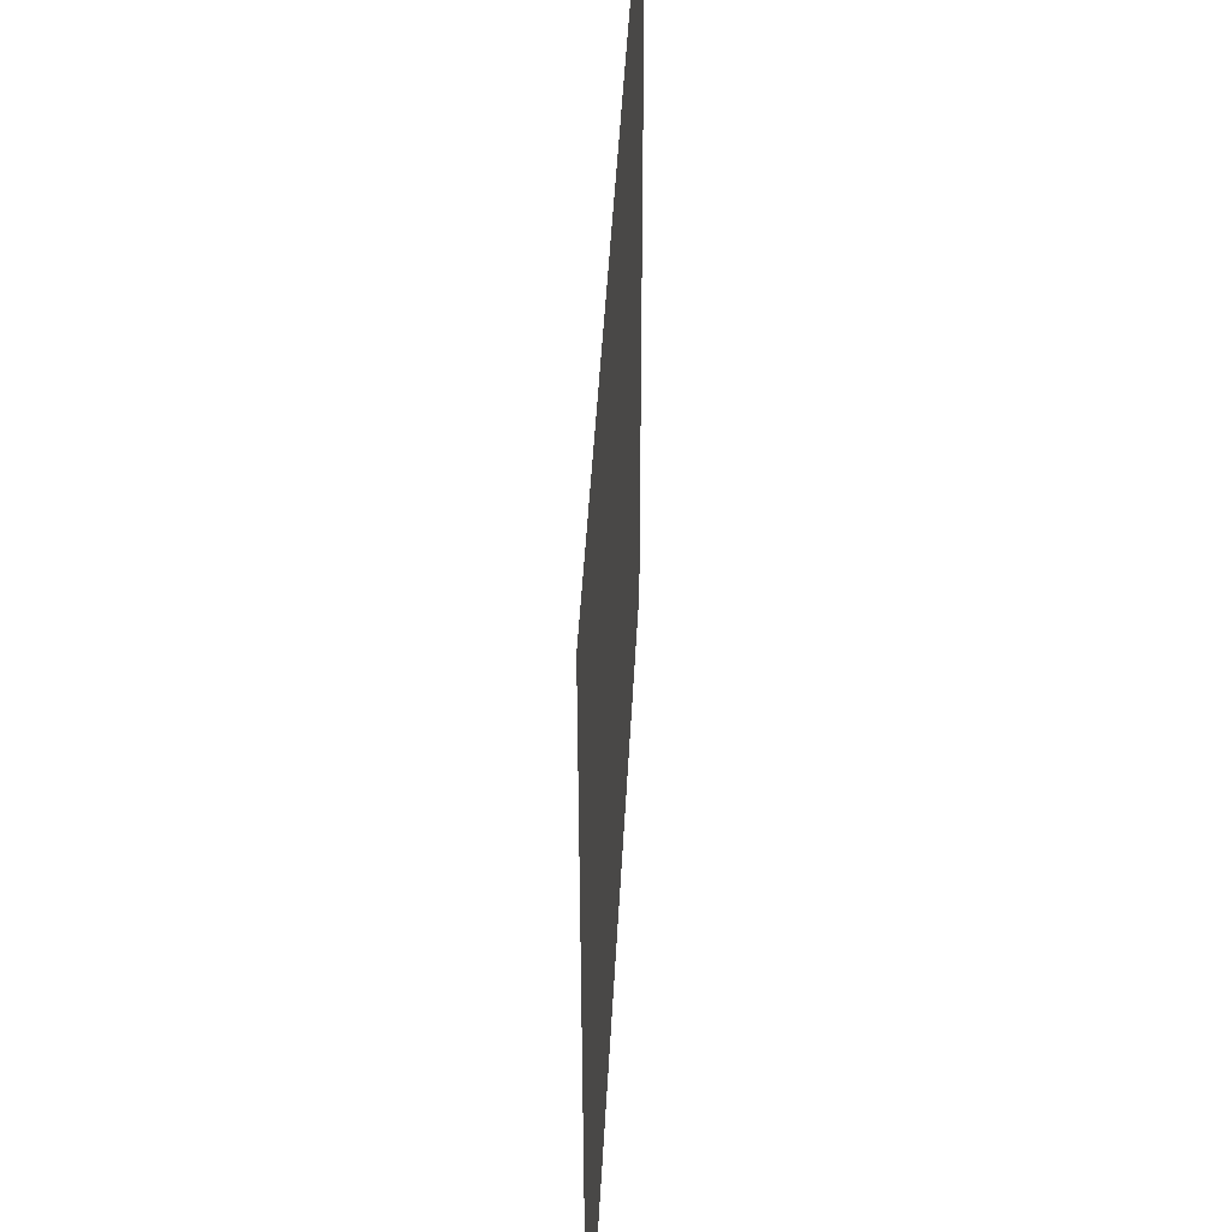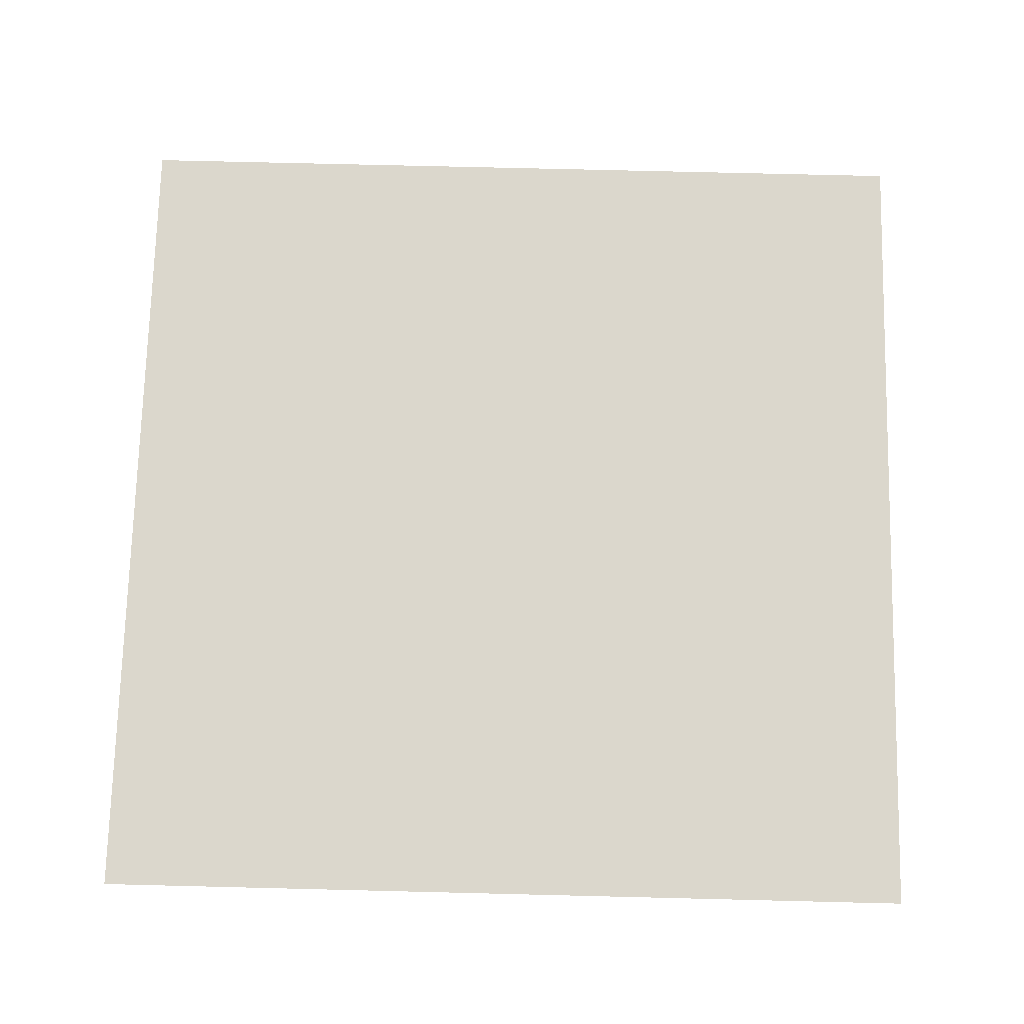
<metadata>
{"format":"obj","ext":"obj","renderer":"f3d","projection":"perspective","resolution":1024,"background":"white","views":[{"elev":47.1,"azim":93.0,"up":"+Y"},{"elev":73.4,"azim":1.4,"up":"+Z"}]}
</metadata>
<code>
v 0 -8 0
v -8 -8 0
v -8 0 0
v 0 0 0
v -8 -8 0
v -16 -8 0
v -16 0 0
v -8 0 0
v -16 -8 0
v -24 -8 0
v -24 0 0
v -16 0 0
v -24 -8 0
v -32 -8 0
v -32 0 0
v -24 0 0
v -32 -8 0
v -40 -8 0
v -40 0 0
v -32 0 0
v -40 -8 0
v -48 -8 0
v -48 0 0
v -40 0 0
v -48 -8 0
v -56 -8 0
v -56 0 0
v -48 0 0
v -56 -8 0
v -64 -8 0
v -64 0 0
v -56 0 0
v -64 -8 0
v -72 -8 0
v -72 0 0
v -64 0 0
v -72 -8 0
v -80 -8 0
v -80 0 0
v -72 0 0
v -80 -8 0
v -88 -8 0
v -88 0 0
v -80 0 0
v -88 -8 0
v -96 -8 0
v -96 0 0
v -88 0 0
v -96 -8 0
v -104 -8 0
v -104 0 0
v -96 0 0
v -104 -8 0
v -112 -8 0
v -112 0 0
v -104 0 0
v -112 -8 0
v -120 -8 0
v -120 0 0
v -112 0 0
v -120 -8 0
v -128 -8 0
v -128 0 0
v -120 0 0
v 0 -16 0
v -8 -16 0
v -8 -8 0
v 0 -8 0
v -8 -16 0
v -16 -16 0
v -16 -8 0
v -8 -8 0
v -16 -16 0
v -24 -16 0
v -24 -8 0
v -16 -8 0
v -24 -16 0
v -32 -16 0
v -32 -8 0
v -24 -8 0
v -32 -16 0
v -40 -16 0
v -40 -8 0
v -32 -8 0
v -40 -16 0
v -48 -16 0
v -48 -8 0
v -40 -8 0
v -48 -16 0
v -56 -16 0
v -56 -8 0
v -48 -8 0
v -56 -16 0
v -64 -16 0
v -64 -8 0
v -56 -8 0
v -64 -16 0
v -72 -16 0
v -72 -8 0
v -64 -8 0
v -72 -16 0
v -80 -16 0
v -80 -8 0
v -72 -8 0
v -80 -16 0
v -88 -16 0
v -88 -8 0
v -80 -8 0
v -88 -16 0
v -96 -16 0
v -96 -8 0
v -88 -8 0
v -96 -16 0
v -104 -16 0
v -104 -8 0
v -96 -8 0
v -104 -16 0
v -112 -16 0
v -112 -8 0
v -104 -8 0
v -112 -16 0
v -120 -16 0
v -120 -8 0
v -112 -8 0
v -120 -16 0
v -128 -16 0
v -128 -8 0
v -120 -8 0
v 0 -24 0
v -8 -24 0
v -8 -16 0
v 0 -16 0
v -8 -24 0
v -16 -24 0
v -16 -16 0
v -8 -16 0
v -16 -24 0
v -24 -24 0
v -24 -16 0
v -16 -16 0
v -24 -24 0
v -32 -24 0
v -32 -16 0
v -24 -16 0
v -32 -24 0
v -40 -24 0
v -40 -16 0
v -32 -16 0
v -40 -24 0
v -48 -24 0
v -48 -16 0
v -40 -16 0
v -48 -24 0
v -56 -24 0
v -56 -16 0
v -48 -16 0
v -56 -24 0
v -64 -24 0
v -64 -16 0
v -56 -16 0
v -64 -24 0
v -72 -24 0
v -72 -16 0
v -64 -16 0
v -72 -24 0
v -80 -24 0
v -80 -16 0
v -72 -16 0
v -80 -24 0
v -88 -24 0
v -88 -16 0
v -80 -16 0
v -88 -24 0
v -96 -24 0
v -96 -16 0
v -88 -16 0
v -96 -24 0
v -104 -24 0
v -104 -16 0
v -96 -16 0
v -104 -24 0
v -112 -24 0
v -112 -16 0
v -104 -16 0
v -112 -24 0
v -120 -24 0
v -120 -16 0
v -112 -16 0
v -120 -24 0
v -128 -24 0
v -128 -16 0
v -120 -16 0
v 0 -32 0
v -8 -32 0
v -8 -24 0
v 0 -24 0
v -8 -32 0
v -16 -32 0
v -16 -24 0
v -8 -24 0
v -16 -32 0
v -24 -32 0
v -24 -24 0
v -16 -24 0
v -24 -32 0
v -32 -32 0
v -32 -24 0
v -24 -24 0
v -32 -32 0
v -40 -32 0
v -40 -24 0
v -32 -24 0
v -40 -32 0
v -48 -32 0
v -48 -24 0
v -40 -24 0
v -48 -32 0
v -56 -32 0
v -56 -24 0
v -48 -24 0
v -56 -32 0
v -64 -32 0
v -64 -24 0
v -56 -24 0
v -64 -32 0
v -72 -32 0
v -72 -24 0
v -64 -24 0
v -72 -32 0
v -80 -32 0
v -80 -24 0
v -72 -24 0
v -80 -32 0
v -88 -32 0
v -88 -24 0
v -80 -24 0
v -88 -32 0
v -96 -32 0
v -96 -24 0
v -88 -24 0
v -96 -32 0
v -104 -32 0
v -104 -24 0
v -96 -24 0
v -104 -32 0
v -112 -32 0
v -112 -24 0
v -104 -24 0
v -112 -32 0
v -120 -32 0
v -120 -24 0
v -112 -24 0
v -120 -32 0
v -128 -32 0
v -128 -24 0
v -120 -24 0
v 0 -40 0
v -8 -40 0
v -8 -32 0
v 0 -32 0
v -8 -40 0
v -16 -40 0
v -16 -32 0
v -8 -32 0
v -16 -40 0
v -24 -40 0
v -24 -32 0
v -16 -32 0
v -24 -40 0
v -32 -40 0
v -32 -32 0
v -24 -32 0
v -32 -40 0
v -40 -40 0
v -40 -32 0
v -32 -32 0
v -40 -40 0
v -48 -40 0
v -48 -32 0
v -40 -32 0
v -48 -40 0
v -56 -40 0
v -56 -32 0
v -48 -32 0
v -56 -40 0
v -64 -40 0
v -64 -32 0
v -56 -32 0
v -64 -40 0
v -72 -40 0
v -72 -32 0
v -64 -32 0
v -72 -40 0
v -80 -40 0
v -80 -32 0
v -72 -32 0
v -80 -40 0
v -88 -40 0
v -88 -32 0
v -80 -32 0
v -88 -40 0
v -96 -40 0
v -96 -32 0
v -88 -32 0
v -96 -40 0
v -104 -40 0
v -104 -32 0
v -96 -32 0
v -104 -40 0
v -112 -40 0
v -112 -32 0
v -104 -32 0
v -112 -40 0
v -120 -40 0
v -120 -32 0
v -112 -32 0
v -120 -40 0
v -128 -40 0
v -128 -32 0
v -120 -32 0
v 0 -48 0
v -8 -48 0
v -8 -40 0
v 0 -40 0
v -8 -48 0
v -16 -48 0
v -16 -40 0
v -8 -40 0
v -16 -48 0
v -24 -48 0
v -24 -40 0
v -16 -40 0
v -24 -48 0
v -32 -48 0
v -32 -40 0
v -24 -40 0
v -32 -48 0
v -40 -48 0
v -40 -40 0
v -32 -40 0
v -40 -48 0
v -48 -48 0
v -48 -40 0
v -40 -40 0
v -48 -48 0
v -56 -48 0
v -56 -40 0
v -48 -40 0
v -56 -48 0
v -64 -48 0
v -64 -40 0
v -56 -40 0
v -64 -48 0
v -72 -48 0
v -72 -40 0
v -64 -40 0
v -72 -48 0
v -80 -48 0
v -80 -40 0
v -72 -40 0
v -80 -48 0
v -88 -48 0
v -88 -40 0
v -80 -40 0
v -88 -48 0
v -96 -48 0
v -96 -40 0
v -88 -40 0
v -96 -48 0
v -104 -48 0
v -104 -40 0
v -96 -40 0
v -104 -48 0
v -112 -48 0
v -112 -40 0
v -104 -40 0
v -112 -48 0
v -120 -48 0
v -120 -40 0
v -112 -40 0
v -120 -48 0
v -128 -48 0
v -128 -40 0
v -120 -40 0
v 0 -56 0
v -8 -56 0
v -8 -48 0
v 0 -48 0
v -8 -56 0
v -16 -56 0
v -16 -48 0
v -8 -48 0
v -16 -56 0
v -24 -56 0
v -24 -48 0
v -16 -48 0
v -24 -56 0
v -32 -56 0
v -32 -48 0
v -24 -48 0
v -32 -56 0
v -40 -56 0
v -40 -48 0
v -32 -48 0
v -40 -56 0
v -48 -56 0
v -48 -48 0
v -40 -48 0
v -48 -56 0
v -56 -56 0
v -56 -48 0
v -48 -48 0
v -56 -56 0
v -64 -56 0
v -64 -48 0
v -56 -48 0
v -64 -56 0
v -72 -56 0
v -72 -48 0
v -64 -48 0
v -72 -56 0
v -80 -56 0
v -80 -48 0
v -72 -48 0
v -80 -56 0
v -88 -56 0
v -88 -48 0
v -80 -48 0
v -88 -56 0
v -96 -56 0
v -96 -48 0
v -88 -48 0
v -96 -56 0
v -104 -56 0
v -104 -48 0
v -96 -48 0
v -104 -56 0
v -112 -56 0
v -112 -48 0
v -104 -48 0
v -112 -56 0
v -120 -56 0
v -120 -48 0
v -112 -48 0
v -120 -56 0
v -128 -56 0
v -128 -48 0
v -120 -48 0
v 0 -64 0
v -8 -64 0
v -8 -56 0
v 0 -56 0
v -8 -64 0
v -16 -64 0
v -16 -56 0
v -8 -56 0
v -16 -64 0
v -24 -64 0
v -24 -56 0
v -16 -56 0
v -24 -64 0
v -32 -64 0
v -32 -56 0
v -24 -56 0
v -32 -64 0
v -40 -64 0
v -40 -56 0
v -32 -56 0
v -40 -64 0
v -48 -64 0
v -48 -56 0
v -40 -56 0
v -48 -64 0
v -56 -64 0
v -56 -56 0
v -48 -56 0
v -56 -64 0
v -64 -64 0
v -64 -56 0
v -56 -56 0
v -64 -64 0
v -72 -64 0
v -72 -56 0
v -64 -56 0
v -72 -64 0
v -80 -64 0
v -80 -56 0
v -72 -56 0
v -80 -64 0
v -88 -64 0
v -88 -56 0
v -80 -56 0
v -88 -64 0
v -96 -64 0
v -96 -56 0
v -88 -56 0
v -96 -64 0
v -104 -64 0
v -104 -56 0
v -96 -56 0
v -104 -64 0
v -112 -64 0
v -112 -56 0
v -104 -56 0
v -112 -64 0
v -120 -64 0
v -120 -56 0
v -112 -56 0
v -120 -64 0
v -128 -64 0
v -128 -56 0
v -120 -56 0
v 0 -72 0
v -8 -72 0
v -8 -64 0
v 0 -64 0
v -8 -72 0
v -16 -72 0
v -16 -64 0
v -8 -64 0
v -16 -72 0
v -24 -72 0
v -24 -64 0
v -16 -64 0
v -24 -72 0
v -32 -72 0
v -32 -64 0
v -24 -64 0
v -32 -72 0
v -40 -72 0
v -40 -64 0
v -32 -64 0
v -40 -72 0
v -48 -72 0
v -48 -64 0
v -40 -64 0
v -48 -72 0
v -56 -72 0
v -56 -64 0
v -48 -64 0
v -56 -72 0
v -64 -72 0
v -64 -64 0
v -56 -64 0
v -64 -72 0
v -72 -72 0
v -72 -64 0
v -64 -64 0
v -72 -72 0
v -80 -72 0
v -80 -64 0
v -72 -64 0
v -80 -72 0
v -88 -72 0
v -88 -64 0
v -80 -64 0
v -88 -72 0
v -96 -72 0
v -96 -64 0
v -88 -64 0
v -96 -72 0
v -104 -72 0
v -104 -64 0
v -96 -64 0
v -104 -72 0
v -112 -72 0
v -112 -64 0
v -104 -64 0
v -112 -72 0
v -120 -72 0
v -120 -64 0
v -112 -64 0
v -120 -72 0
v -128 -72 0
v -128 -64 0
v -120 -64 0
v 0 -80 0
v -8 -80 0
v -8 -72 0
v 0 -72 0
v -8 -80 0
v -16 -80 0
v -16 -72 0
v -8 -72 0
v -16 -80 0
v -24 -80 0
v -24 -72 0
v -16 -72 0
v -24 -80 0
v -32 -80 0
v -32 -72 0
v -24 -72 0
v -32 -80 0
v -40 -80 0
v -40 -72 0
v -32 -72 0
v -40 -80 0
v -48 -80 0
v -48 -72 0
v -40 -72 0
v -48 -80 0
v -56 -80 0
v -56 -72 0
v -48 -72 0
v -56 -80 0
v -64 -80 0
v -64 -72 0
v -56 -72 0
v -64 -80 0
v -72 -80 0
v -72 -72 0
v -64 -72 0
v -72 -80 0
v -80 -80 0
v -80 -72 0
v -72 -72 0
v -80 -80 0
v -88 -80 0
v -88 -72 0
v -80 -72 0
v -88 -80 0
v -96 -80 0
v -96 -72 0
v -88 -72 0
v -96 -80 0
v -104 -80 0
v -104 -72 0
v -96 -72 0
v -104 -80 0
v -112 -80 0
v -112 -72 0
v -104 -72 0
v -112 -80 0
v -120 -80 0
v -120 -72 0
v -112 -72 0
v -120 -80 0
v -128 -80 0
v -128 -72 0
v -120 -72 0
v 0 -88 0
v -8 -88 0
v -8 -80 0
v 0 -80 0
v -8 -88 0
v -16 -88 0
v -16 -80 0
v -8 -80 0
v -16 -88 0
v -24 -88 0
v -24 -80 0
v -16 -80 0
v -24 -88 0
v -32 -88 0
v -32 -80 0
v -24 -80 0
v -32 -88 0
v -40 -88 0
v -40 -80 0
v -32 -80 0
v -40 -88 0
v -48 -88 0
v -48 -80 0
v -40 -80 0
v -48 -88 0
v -56 -88 0
v -56 -80 0
v -48 -80 0
v -56 -88 0
v -64 -88 0
v -64 -80 0
v -56 -80 0
v -64 -88 0
v -72 -88 0
v -72 -80 0
v -64 -80 0
v -72 -88 0
v -80 -88 0
v -80 -80 0
v -72 -80 0
v -80 -88 0
v -88 -88 0
v -88 -80 0
v -80 -80 0
v -88 -88 0
v -96 -88 0
v -96 -80 0
v -88 -80 0
v -96 -88 0
v -104 -88 0
v -104 -80 0
v -96 -80 0
v -104 -88 0
v -112 -88 0
v -112 -80 0
v -104 -80 0
v -112 -88 0
v -120 -88 0
v -120 -80 0
v -112 -80 0
v -120 -88 0
v -128 -88 0
v -128 -80 0
v -120 -80 0
v 0 -96 0
v -8 -96 0
v -8 -88 0
v 0 -88 0
v -8 -96 0
v -16 -96 0
v -16 -88 0
v -8 -88 0
v -16 -96 0
v -24 -96 0
v -24 -88 0
v -16 -88 0
v -24 -96 0
v -32 -96 0
v -32 -88 0
v -24 -88 0
v -32 -96 0
v -40 -96 0
v -40 -88 0
v -32 -88 0
v -40 -96 0
v -48 -96 0
v -48 -88 0
v -40 -88 0
v -48 -96 0
v -56 -96 0
v -56 -88 0
v -48 -88 0
v -56 -96 0
v -64 -96 0
v -64 -88 0
v -56 -88 0
v -64 -96 0
v -72 -96 0
v -72 -88 0
v -64 -88 0
v -72 -96 0
v -80 -96 0
v -80 -88 0
v -72 -88 0
v -80 -96 0
v -88 -96 0
v -88 -88 0
v -80 -88 0
v -88 -96 0
v -96 -96 0
v -96 -88 0
v -88 -88 0
v -96 -96 0
v -104 -96 0
v -104 -88 0
v -96 -88 0
v -104 -96 0
v -112 -96 0
v -112 -88 0
v -104 -88 0
v -112 -96 0
v -120 -96 0
v -120 -88 0
v -112 -88 0
v -120 -96 0
v -128 -96 0
v -128 -88 0
v -120 -88 0
v 0 -104 0
v -8 -104 0
v -8 -96 0
v 0 -96 0
v -8 -104 0
v -16 -104 0
v -16 -96 0
v -8 -96 0
v -16 -104 0
v -24 -104 0
v -24 -96 0
v -16 -96 0
v -24 -104 0
v -32 -104 0
v -32 -96 0
v -24 -96 0
v -32 -104 0
v -40 -104 0
v -40 -96 0
v -32 -96 0
v -40 -104 0
v -48 -104 0
v -48 -96 0
v -40 -96 0
v -48 -104 0
v -56 -104 0
v -56 -96 0
v -48 -96 0
v -56 -104 0
v -64 -104 0
v -64 -96 0
v -56 -96 0
v -64 -104 0
v -72 -104 0
v -72 -96 0
v -64 -96 0
v -72 -104 0
v -80 -104 0
v -80 -96 0
v -72 -96 0
v -80 -104 0
v -88 -104 0
v -88 -96 0
v -80 -96 0
v -88 -104 0
v -96 -104 0
v -96 -96 0
v -88 -96 0
v -96 -104 0
v -104 -104 0
v -104 -96 0
v -96 -96 0
v -104 -104 0
v -112 -104 0
v -112 -96 0
v -104 -96 0
v -112 -104 0
v -120 -104 0
v -120 -96 0
v -112 -96 0
v -120 -104 0
v -128 -104 0
v -128 -96 0
v -120 -96 0
v 0 -112 0
v -8 -112 0
v -8 -104 0
v 0 -104 0
v -8 -112 0
v -16 -112 0
v -16 -104 0
v -8 -104 0
v -16 -112 0
v -24 -112 0
v -24 -104 0
v -16 -104 0
v -24 -112 0
v -32 -112 0
v -32 -104 0
v -24 -104 0
v -32 -112 0
v -40 -112 0
v -40 -104 0
v -32 -104 0
v -40 -112 0
v -48 -112 0
v -48 -104 0
v -40 -104 0
v -48 -112 0
v -56 -112 0
v -56 -104 0
v -48 -104 0
v -56 -112 0
v -64 -112 0
v -64 -104 0
v -56 -104 0
v -64 -112 0
v -72 -112 0
v -72 -104 0
v -64 -104 0
v -72 -112 0
v -80 -112 0
v -80 -104 0
v -72 -104 0
v -80 -112 0
v -88 -112 0
v -88 -104 0
v -80 -104 0
v -88 -112 0
v -96 -112 0
v -96 -104 0
v -88 -104 0
v -96 -112 0
v -104 -112 0
v -104 -104 0
v -96 -104 0
v -104 -112 0
v -112 -112 0
v -112 -104 0
v -104 -104 0
v -112 -112 0
v -120 -112 0
v -120 -104 0
v -112 -104 0
v -120 -112 0
v -128 -112 0
v -128 -104 0
v -120 -104 0
v 0 -120 0
v -8 -120 0
v -8 -112 0
v 0 -112 0
v -8 -120 0
v -16 -120 0
v -16 -112 0
v -8 -112 0
v -16 -120 0
v -24 -120 0
v -24 -112 0
v -16 -112 0
v -24 -120 0
v -32 -120 0
v -32 -112 0
v -24 -112 0
v -32 -120 0
v -40 -120 0
v -40 -112 0
v -32 -112 0
v -40 -120 0
v -48 -120 0
v -48 -112 0
v -40 -112 0
v -48 -120 0
v -56 -120 0
v -56 -112 0
v -48 -112 0
v -56 -120 0
v -64 -120 0
v -64 -112 0
v -56 -112 0
v -64 -120 0
v -72 -120 0
v -72 -112 0
v -64 -112 0
v -72 -120 0
v -80 -120 0
v -80 -112 0
v -72 -112 0
v -80 -120 0
v -88 -120 0
v -88 -112 0
v -80 -112 0
v -88 -120 0
v -96 -120 0
v -96 -112 0
v -88 -112 0
v -96 -120 0
v -104 -120 0
v -104 -112 0
v -96 -112 0
v -104 -120 0
v -112 -120 0
v -112 -112 0
v -104 -112 0
v -112 -120 0
v -120 -120 0
v -120 -112 0
v -112 -112 0
v -120 -120 0
v -128 -120 0
v -128 -112 0
v -120 -112 0
v 0 -128 0
v -8 -128 0
v -8 -120 0
v 0 -120 0
v -8 -128 0
v -16 -128 0
v -16 -120 0
v -8 -120 0
v -16 -128 0
v -24 -128 0
v -24 -120 0
v -16 -120 0
v -24 -128 0
v -32 -128 0
v -32 -120 0
v -24 -120 0
v -32 -128 0
v -40 -128 0
v -40 -120 0
v -32 -120 0
v -40 -128 0
v -48 -128 0
v -48 -120 0
v -40 -120 0
v -48 -128 0
v -56 -128 0
v -56 -120 0
v -48 -120 0
v -56 -128 0
v -64 -128 0
v -64 -120 0
v -56 -120 0
v -64 -128 0
v -72 -128 0
v -72 -120 0
v -64 -120 0
v -72 -128 0
v -80 -128 0
v -80 -120 0
v -72 -120 0
v -80 -128 0
v -88 -128 0
v -88 -120 0
v -80 -120 0
v -88 -128 0
v -96 -128 0
v -96 -120 0
v -88 -120 0
v -96 -128 0
v -104 -128 0
v -104 -120 0
v -96 -120 0
v -104 -128 0
v -112 -128 0
v -112 -120 0
v -104 -120 0
v -112 -128 0
v -120 -128 0
v -120 -120 0
v -112 -120 0
v -120 -128 0
v -128 -128 0
v -128 -120 0
v -120 -120 0
g RoomDR_mesh_0012
f 1 2 3 4
f 5 6 7 8
f 9 10 11 12
f 13 14 15 16
f 17 18 19 20
f 21 22 23 24
f 25 26 27 28
f 29 30 31 32
f 33 34 35 36
f 37 38 39 40
f 41 42 43 44
f 45 46 47 48
f 49 50 51 52
f 53 54 55 56
f 57 58 59 60
f 61 62 63 64
f 65 66 67 68
f 69 70 71 72
f 73 74 75 76
f 77 78 79 80
f 81 82 83 84
f 85 86 87 88
f 89 90 91 92
f 93 94 95 96
f 97 98 99 100
f 101 102 103 104
f 105 106 107 108
f 109 110 111 112
f 113 114 115 116
f 117 118 119 120
f 121 122 123 124
f 125 126 127 128
f 129 130 131 132
f 133 134 135 136
f 137 138 139 140
f 141 142 143 144
f 145 146 147 148
f 149 150 151 152
f 153 154 155 156
f 157 158 159 160
f 161 162 163 164
f 165 166 167 168
f 169 170 171 172
f 173 174 175 176
f 177 178 179 180
f 181 182 183 184
f 185 186 187 188
f 189 190 191 192
f 193 194 195 196
f 197 198 199 200
f 201 202 203 204
f 205 206 207 208
f 209 210 211 212
f 213 214 215 216
f 217 218 219 220
f 221 222 223 224
f 225 226 227 228
f 229 230 231 232
f 233 234 235 236
f 237 238 239 240
f 241 242 243 244
f 245 246 247 248
f 249 250 251 252
f 253 254 255 256
f 257 258 259 260
f 261 262 263 264
f 265 266 267 268
f 269 270 271 272
f 273 274 275 276
f 277 278 279 280
f 281 282 283 284
f 285 286 287 288
f 289 290 291 292
f 293 294 295 296
f 297 298 299 300
f 301 302 303 304
f 305 306 307 308
f 309 310 311 312
f 313 314 315 316
f 317 318 319 320
f 321 322 323 324
f 325 326 327 328
f 329 330 331 332
f 333 334 335 336
f 337 338 339 340
f 341 342 343 344
f 345 346 347 348
f 349 350 351 352
f 353 354 355 356
f 357 358 359 360
f 361 362 363 364
f 365 366 367 368
f 369 370 371 372
f 373 374 375 376
f 377 378 379 380
f 381 382 383 384
f 385 386 387 388
f 389 390 391 392
f 393 394 395 396
f 397 398 399 400
f 401 402 403 404
f 405 406 407 408
f 409 410 411 412
f 413 414 415 416
f 417 418 419 420
f 421 422 423 424
f 425 426 427 428
f 429 430 431 432
f 433 434 435 436
f 437 438 439 440
f 441 442 443 444
f 445 446 447 448
f 449 450 451 452
f 453 454 455 456
f 457 458 459 460
f 461 462 463 464
f 465 466 467 468
f 469 470 471 472
f 473 474 475 476
f 477 478 479 480
f 481 482 483 484
f 485 486 487 488
f 489 490 491 492
f 493 494 495 496
f 497 498 499 500
f 501 502 503 504
f 505 506 507 508
f 509 510 511 512
f 513 514 515 516
f 517 518 519 520
f 521 522 523 524
f 525 526 527 528
f 529 530 531 532
f 533 534 535 536
f 537 538 539 540
f 541 542 543 544
f 545 546 547 548
f 549 550 551 552
f 553 554 555 556
f 557 558 559 560
f 561 562 563 564
f 565 566 567 568
f 569 570 571 572
f 573 574 575 576
f 577 578 579 580
f 581 582 583 584
f 585 586 587 588
f 589 590 591 592
f 593 594 595 596
f 597 598 599 600
f 601 602 603 604
f 605 606 607 608
f 609 610 611 612
f 613 614 615 616
f 617 618 619 620
f 621 622 623 624
f 625 626 627 628
f 629 630 631 632
f 633 634 635 636
f 637 638 639 640
f 641 642 643 644
f 645 646 647 648
f 649 650 651 652
f 653 654 655 656
f 657 658 659 660
f 661 662 663 664
f 665 666 667 668
f 669 670 671 672
f 673 674 675 676
f 677 678 679 680
f 681 682 683 684
f 685 686 687 688
f 689 690 691 692
f 693 694 695 696
f 697 698 699 700
f 701 702 703 704
f 705 706 707 708
f 709 710 711 712
f 713 714 715 716
f 717 718 719 720
f 721 722 723 724
f 725 726 727 728
f 729 730 731 732
f 733 734 735 736
f 737 738 739 740
f 741 742 743 744
f 745 746 747 748
f 749 750 751 752
f 753 754 755 756
f 757 758 759 760
f 761 762 763 764
f 765 766 767 768
f 769 770 771 772
f 773 774 775 776
f 777 778 779 780
f 781 782 783 784
f 785 786 787 788
f 789 790 791 792
f 793 794 795 796
f 797 798 799 800
f 801 802 803 804
f 805 806 807 808
f 809 810 811 812
f 813 814 815 816
f 817 818 819 820
f 821 822 823 824
f 825 826 827 828
f 829 830 831 832
f 833 834 835 836
f 837 838 839 840
f 841 842 843 844
f 845 846 847 848
f 849 850 851 852
f 853 854 855 856
f 857 858 859 860
f 861 862 863 864
f 865 866 867 868
f 869 870 871 872
f 873 874 875 876
f 877 878 879 880
f 881 882 883 884
f 885 886 887 888
f 889 890 891 892
f 893 894 895 896
f 897 898 899 900
f 901 902 903 904
f 905 906 907 908
f 909 910 911 912
f 913 914 915 916
f 917 918 919 920
f 921 922 923 924
f 925 926 927 928
f 929 930 931 932
f 933 934 935 936
f 937 938 939 940
f 941 942 943 944
f 945 946 947 948
f 949 950 951 952
f 953 954 955 956
f 957 958 959 960
f 961 962 963 964
f 965 966 967 968
f 969 970 971 972
f 973 974 975 976
f 977 978 979 980
f 981 982 983 984
f 985 986 987 988
f 989 990 991 992
f 993 994 995 996
f 997 998 999 1000
f 1001 1002 1003 1004
f 1005 1006 1007 1008
f 1009 1010 1011 1012
f 1013 1014 1015 1016
f 1017 1018 1019 1020
f 1021 1022 1023 1024

</code>
